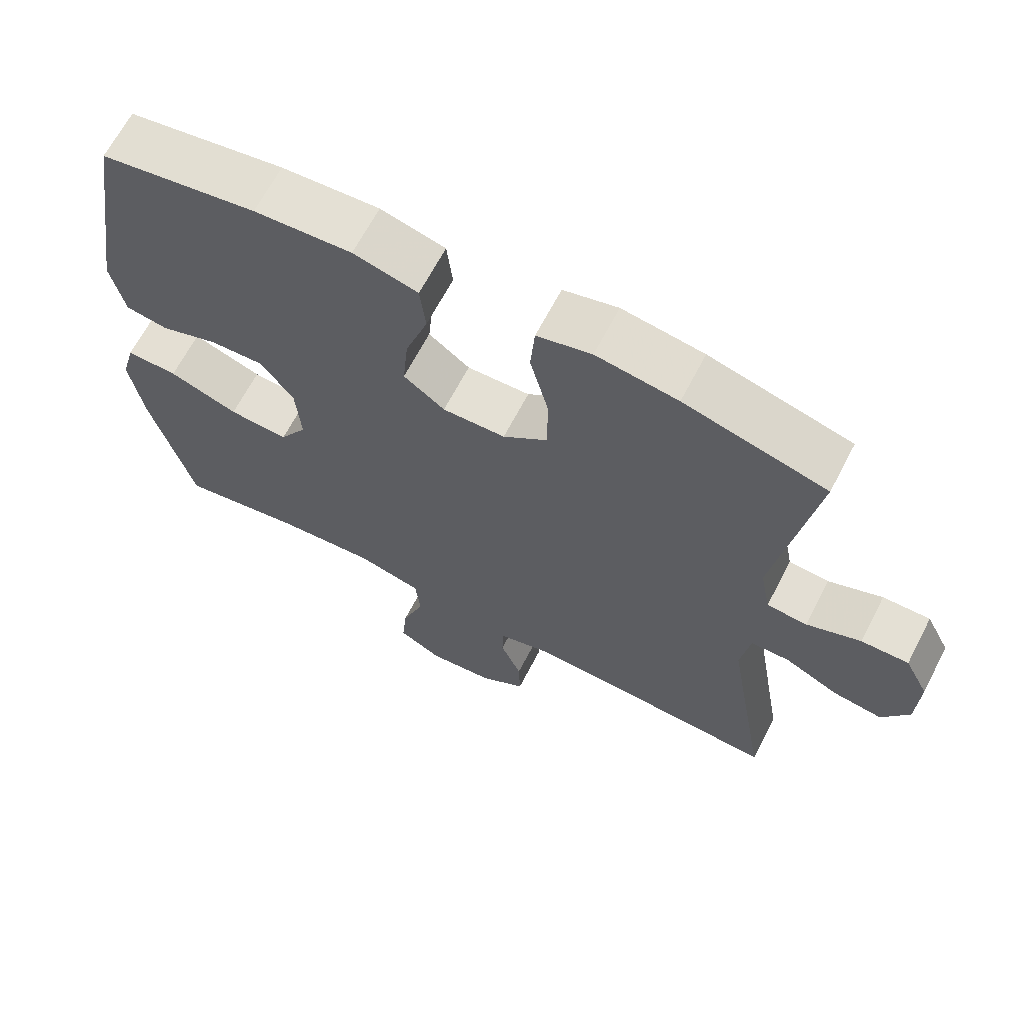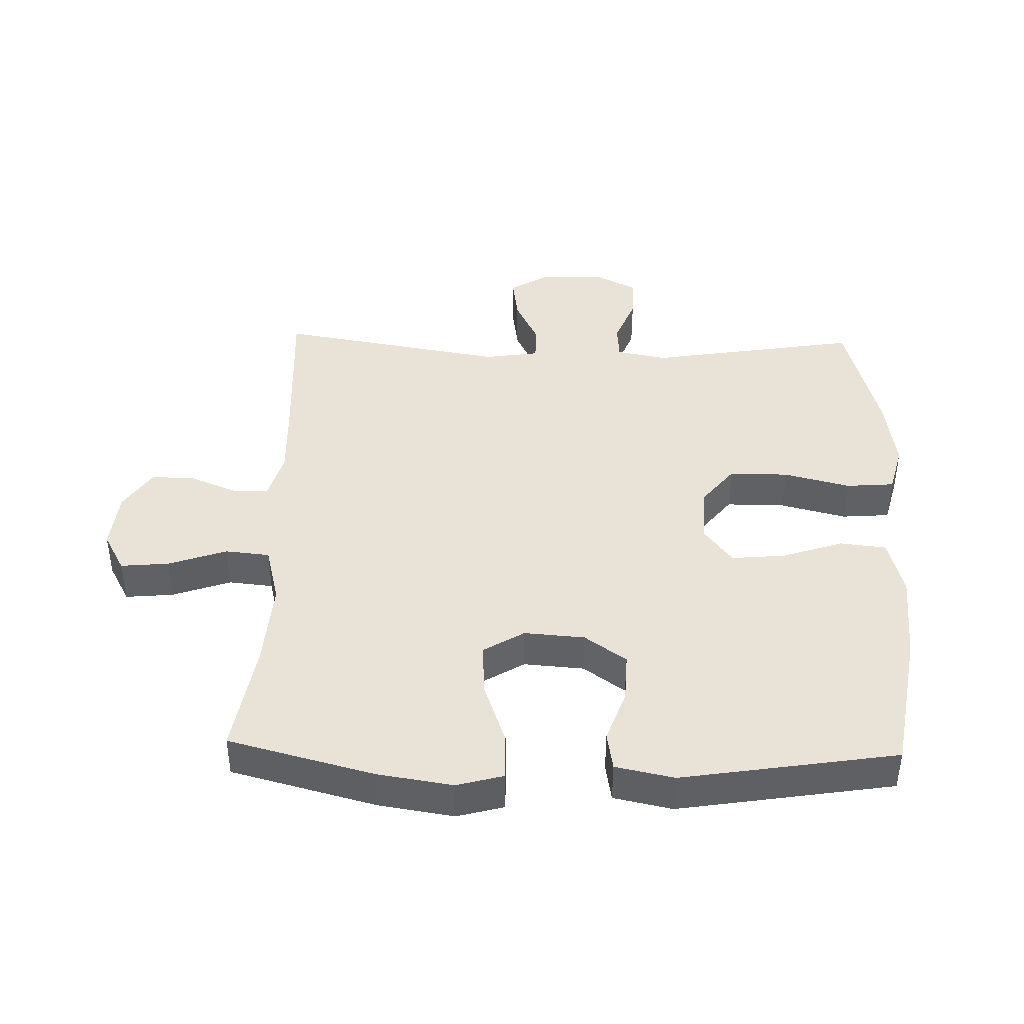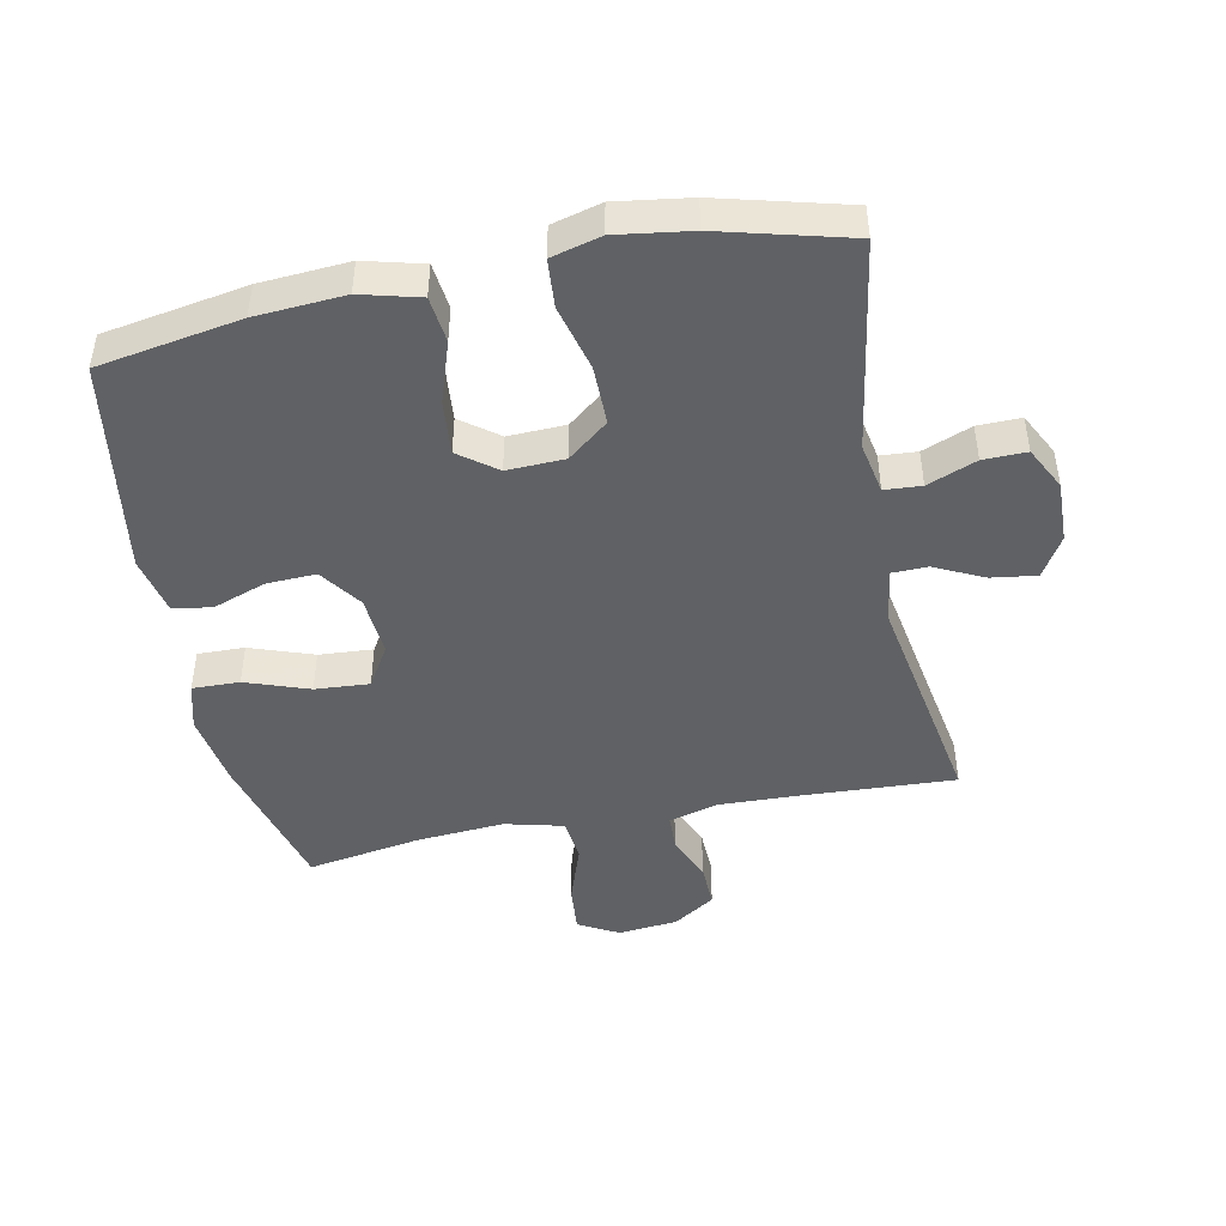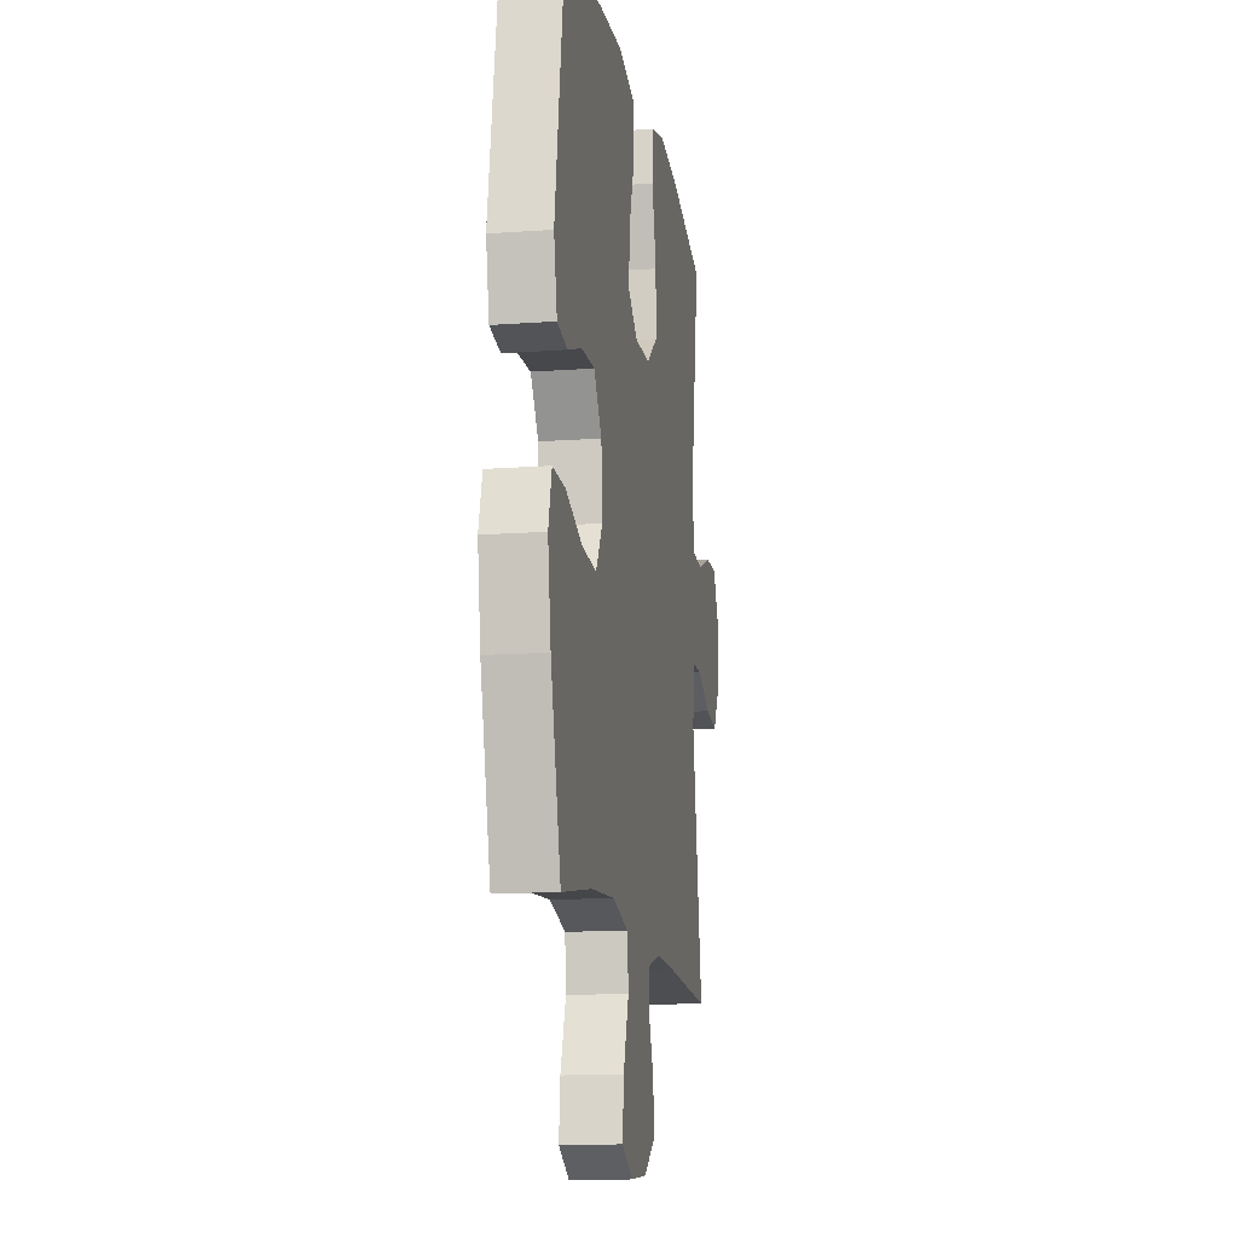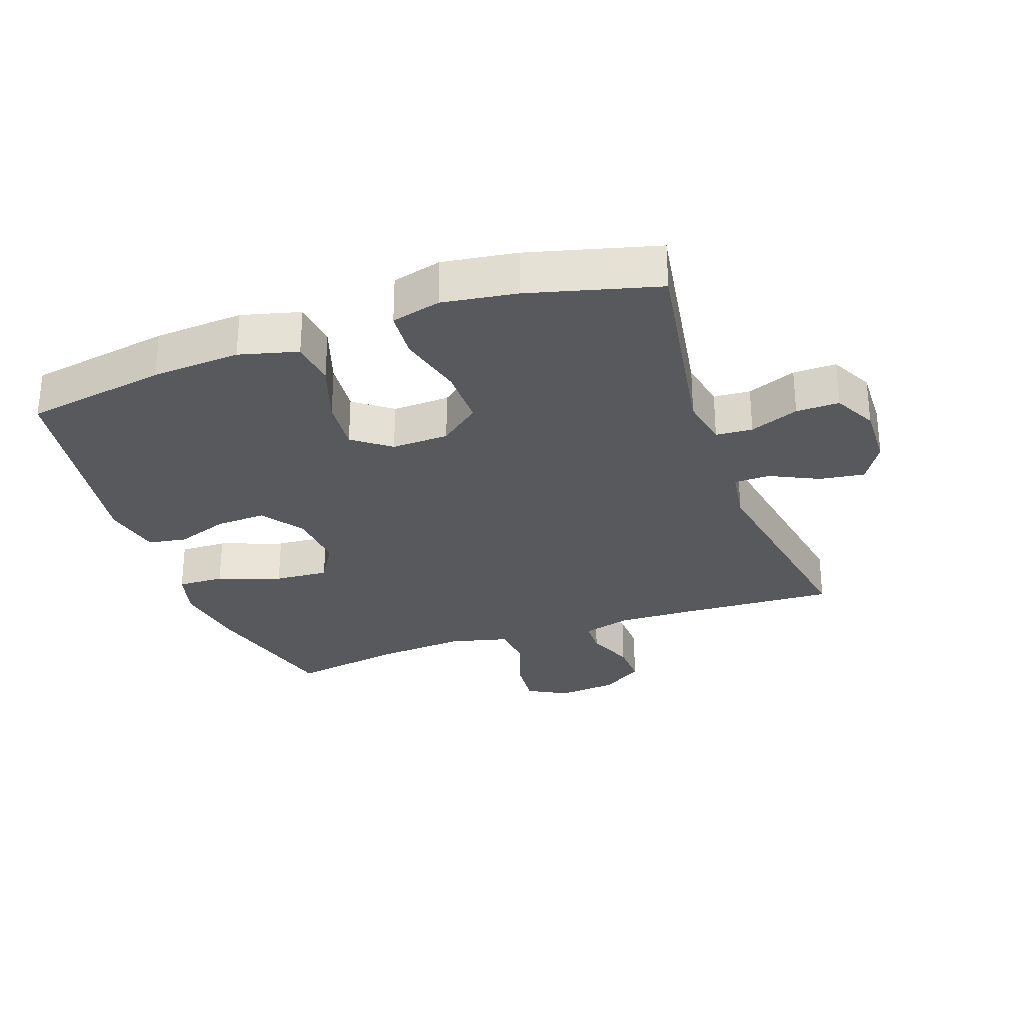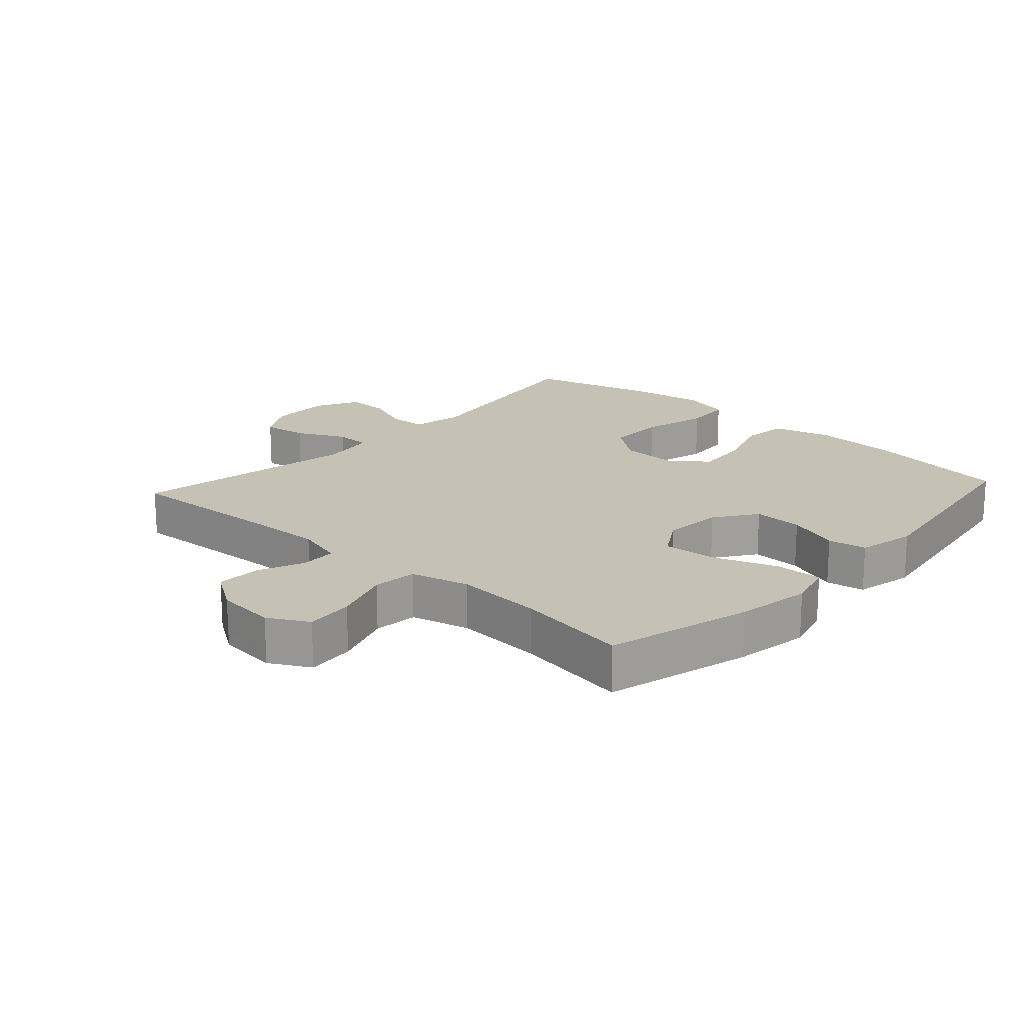
<metadata>
{"format":"obj","ext":"obj","renderer":"f3d","projection":"perspective","resolution":1024,"background":"white","views":[{"elev":66.2,"azim":27.5,"up":"+Z"},{"elev":41.9,"azim":-88.4,"up":"+Y"},{"elev":-45.9,"azim":11.6,"up":"+Y"},{"elev":-13.6,"azim":-80.6,"up":"+Z"},{"elev":-29.2,"azim":19.6,"up":"+Y"},{"elev":18.7,"azim":-137.7,"up":"+Y"}]}
</metadata>
<code>
v 0.5 0.07 -0.5
v 0.253 0.07 -0.487
v 0.137 0.07 -0.483
v 0.062 0.07 -0.504
v 0.06 0.07 -0.559
v 0.09 0.07 -0.632
v 0.092 0.07 -0.701
v 0.027 0.07 -0.744
v -0.066 0.07 -0.753
v -0.128 0.07 -0.719
v -0.121 0.07 -0.644
v -0.089 0.07 -0.553
v -0.096 0.07 -0.484
v -0.187 0.07 -0.461
v -0.324 0.07 -0.471
v -0.5 0.07 -0.5
v -0.559 0.07 -0.274
v -0.577 0.07 -0.157
v -0.557 0.07 -0.084
v -0.484 0.07 -0.086
v -0.386 0.07 -0.121
v -0.302 0.07 -0.127
v -0.263 0.07 -0.063
v -0.27 0.07 0.031
v -0.316 0.07 0.096
v -0.393 0.07 0.093
v -0.475 0.07 0.064
v -0.535 0.07 0.074
v -0.554 0.07 0.165
v -0.5 0.07 0.5
v -0.279 0.07 0.537
v -0.141 0.07 0.546
v -0.05 0.07 0.522
v -0.042 0.07 0.45
v -0.074 0.07 0.355
v -0.082 0.07 0.271
v -0.024 0.07 0.227
v 0.065 0.07 0.23
v 0.128 0.07 0.28
v 0.128 0.07 0.372
v 0.102 0.07 0.475
v 0.108 0.07 0.55
v 0.185 0.07 0.57
v 0.3 0.07 0.553
v 0.5 0.07 0.5
v 0.446 0.07 0.172
v 0.461 0.07 0.093
v 0.518 0.07 0.089
v 0.594 0.07 0.119
v 0.661 0.07 0.12
v 0.695 0.07 0.053
v 0.692 0.07 -0.043
v 0.654 0.07 -0.106
v 0.584 0.07 -0.096
v 0.508 0.07 -0.059
v 0.453 0.07 -0.06
v 0.44 0.07 -0.145
v 0.5 0 -0.5
v 0.253 0 -0.487
v 0.137 0 -0.483
v 0.062 0 -0.504
v 0.06 0 -0.559
v 0.09 0 -0.632
v 0.092 0 -0.701
v 0.027 0 -0.744
v -0.066 0 -0.753
v -0.128 0 -0.719
v -0.121 0 -0.644
v -0.089 0 -0.553
v -0.096 0 -0.484
v -0.187 0 -0.461
v -0.324 0 -0.471
v -0.5 0 -0.5
v -0.559 0 -0.274
v -0.577 0 -0.157
v -0.557 0 -0.084
v -0.484 0 -0.086
v -0.386 0 -0.121
v -0.302 0 -0.127
v -0.263 0 -0.063
v -0.27 0 0.031
v -0.316 0 0.096
v -0.393 0 0.093
v -0.475 0 0.064
v -0.535 0 0.074
v -0.554 0 0.165
v -0.5 0 0.5
v -0.279 0 0.537
v -0.141 0 0.546
v -0.05 0 0.522
v -0.042 0 0.45
v -0.074 0 0.355
v -0.082 0 0.271
v -0.024 0 0.227
v 0.065 0 0.23
v 0.128 0 0.28
v 0.128 0 0.372
v 0.102 0 0.475
v 0.108 0 0.55
v 0.185 0 0.57
v 0.3 0 0.553
v 0.5 0 0.5
v 0.446 0 0.172
v 0.461 0 0.093
v 0.518 0 0.089
v 0.594 0 0.119
v 0.661 0 0.12
v 0.695 0 0.053
v 0.692 0 -0.043
v 0.654 0 -0.106
v 0.584 0 -0.096
v 0.508 0 -0.059
v 0.453 0 -0.06
v 0.44 0 -0.145
f 52 53 54 55
f 52 55 56
f 51 52 56
f 48 49 50 51
f 47 48 51 56
f 46 47 56 57
f 44 45 46
f 43 44 46 57
f 40 41 42 43
f 39 40 43 57
f 32 33 34 35
f 32 35 36
f 31 32 36
f 30 31 36
f 29 30 36 37
f 26 27 28 29
f 25 26 29 37
f 18 19 20 21
f 18 21 22
f 15 16 17 18
f 14 15 18 22
f 13 14 22 23
f 9 10 11 12
f 9 12 13
f 8 9 13
f 5 6 7 8
f 4 5 8 13
f 3 4 13 23
f 39 57 1 2
f 38 39 2 3
f 24 25 37 38
f 3 23 24 38
f 112 111 110 109
f 113 112 109
f 113 109 108
f 108 107 106 105
f 113 108 105 104
f 114 113 104 103
f 103 102 101
f 114 103 101 100
f 100 99 98 97
f 114 100 97 96
f 92 91 90 89
f 93 92 89
f 93 89 88
f 93 88 87
f 94 93 87 86
f 86 85 84 83
f 94 86 83 82
f 78 77 76 75
f 79 78 75
f 75 74 73 72
f 79 75 72 71
f 80 79 71 70
f 69 68 67 66
f 70 69 66
f 70 66 65
f 65 64 63 62
f 70 65 62 61
f 80 70 61 60
f 59 58 114 96
f 60 59 96 95
f 95 94 82 81
f 95 81 80 60
f 1 58 59 2
f 2 59 60 3
f 3 60 61 4
f 4 61 62 5
f 5 62 63 6
f 6 63 64 7
f 7 64 65 8
f 8 65 66 9
f 9 66 67 10
f 10 67 68 11
f 11 68 69 12
f 12 69 70 13
f 13 70 71 14
f 14 71 72 15
f 15 72 73 16
f 16 73 74 17
f 17 74 75 18
f 18 75 76 19
f 19 76 77 20
f 20 77 78 21
f 21 78 79 22
f 22 79 80 23
f 23 80 81 24
f 24 81 82 25
f 25 82 83 26
f 26 83 84 27
f 27 84 85 28
f 28 85 86 29
f 29 86 87 30
f 30 87 88 31
f 31 88 89 32
f 32 89 90 33
f 33 90 91 34
f 34 91 92 35
f 35 92 93 36
f 36 93 94 37
f 37 94 95 38
f 38 95 96 39
f 39 96 97 40
f 40 97 98 41
f 41 98 99 42
f 42 99 100 43
f 43 100 101 44
f 44 101 102 45
f 45 102 103 46
f 46 103 104 47
f 47 104 105 48
f 48 105 106 49
f 49 106 107 50
f 50 107 108 51
f 51 108 109 52
f 52 109 110 53
f 53 110 111 54
f 54 111 112 55
f 55 112 113 56
f 56 113 114 57
f 57 114 58 1

</code>
